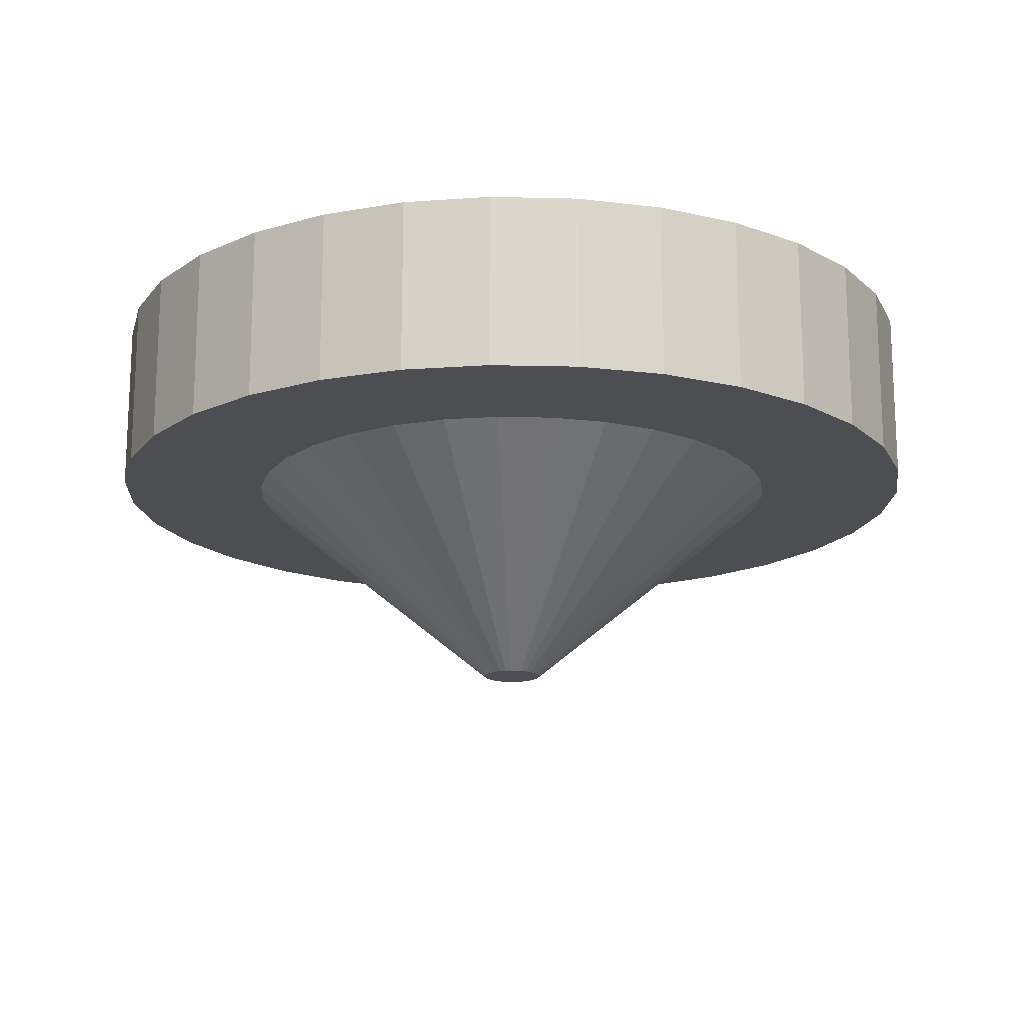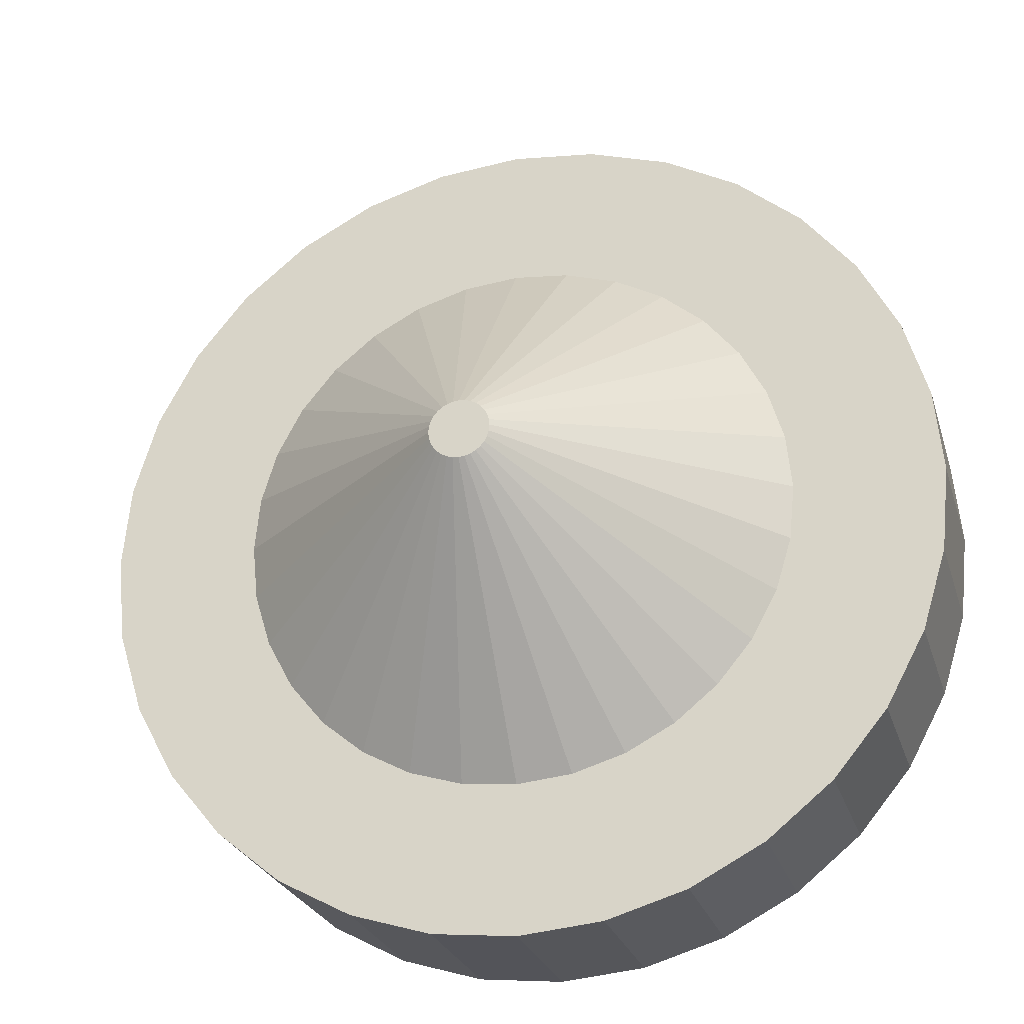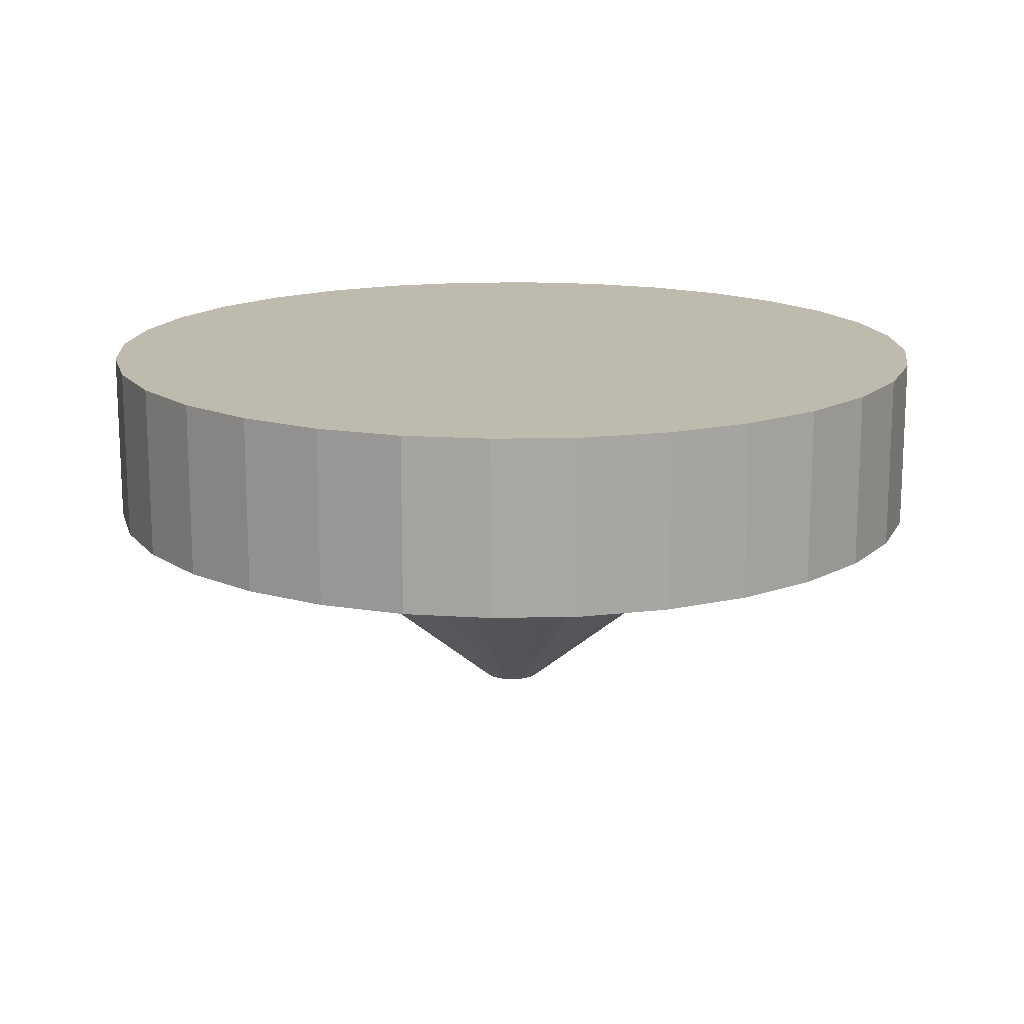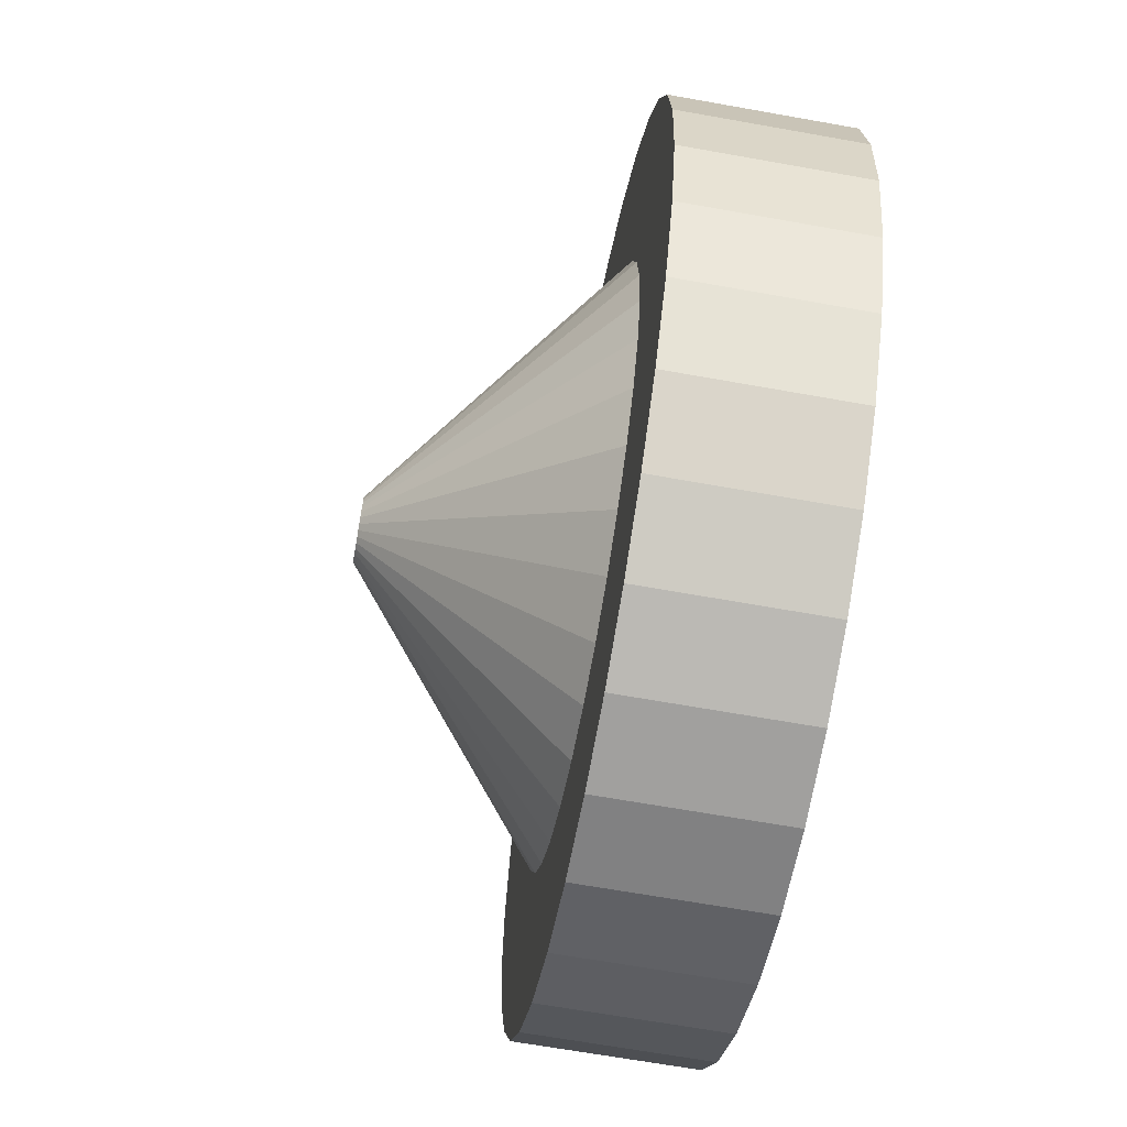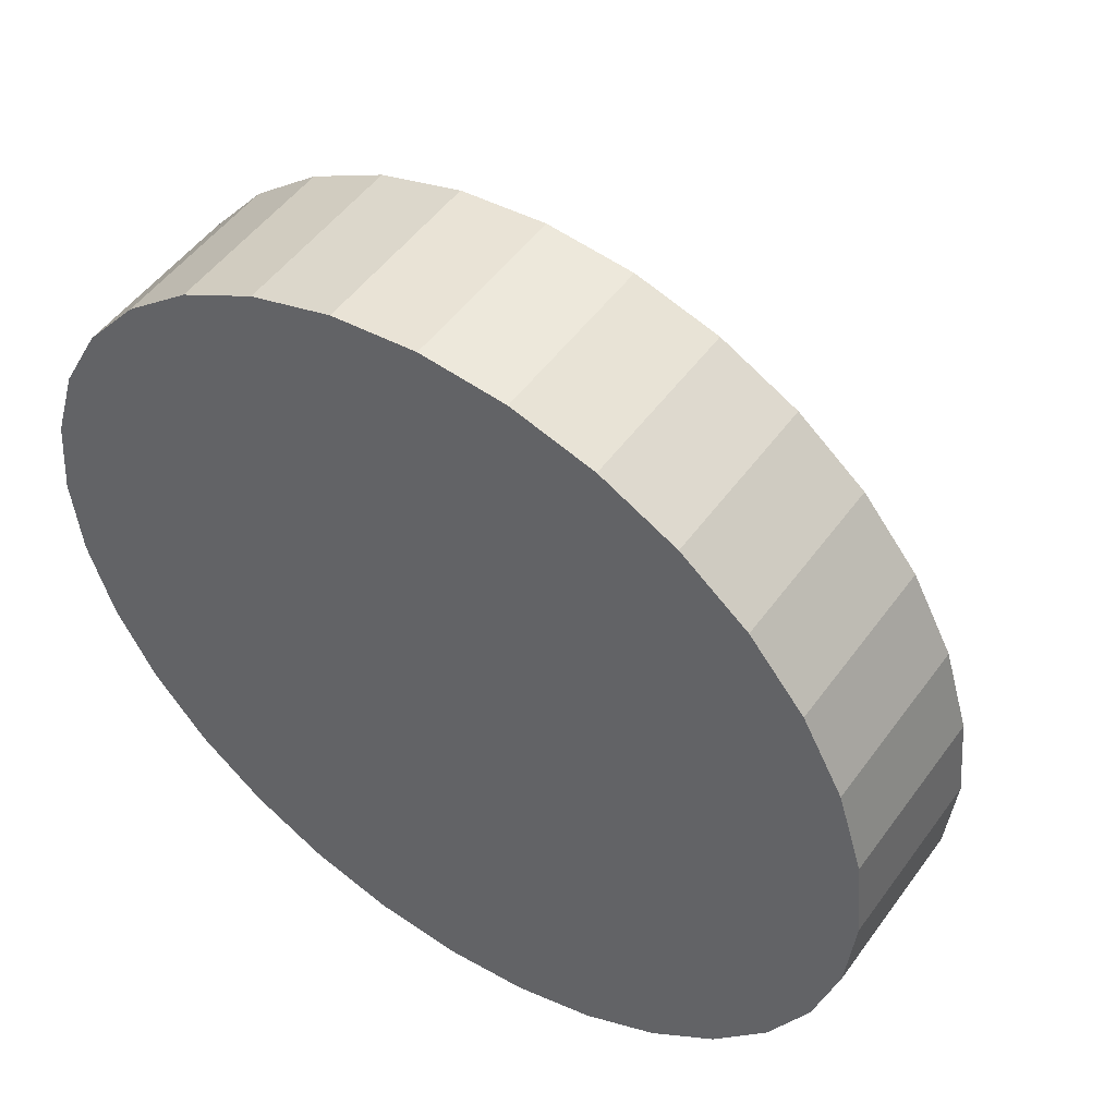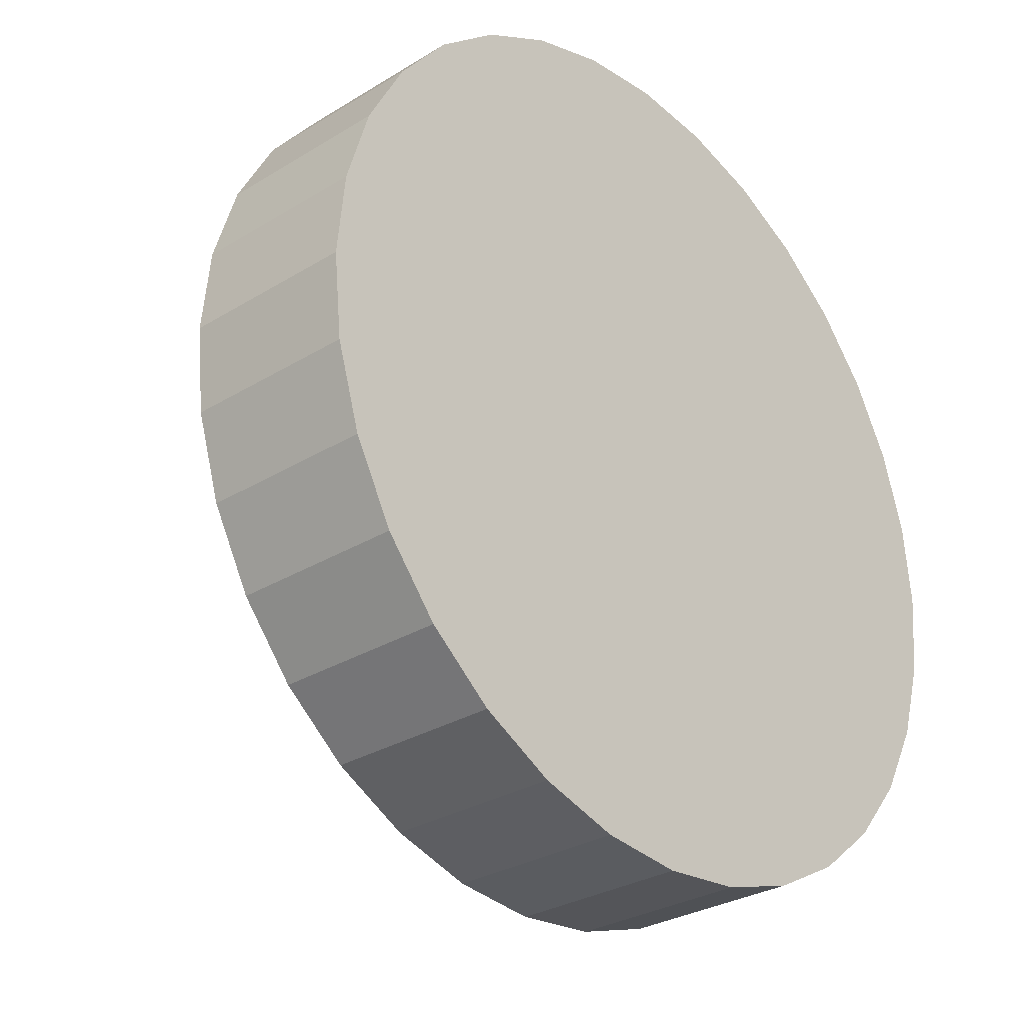
<metadata>
{"format":"obj","ext":"obj","renderer":"f3d","projection":"perspective","resolution":1024,"background":"white","views":[{"elev":-16.5,"azim":59.1,"up":"+Y"},{"elev":-25.4,"azim":15.3,"up":"+Z"},{"elev":15.5,"azim":115.0,"up":"+Y"},{"elev":-66.2,"azim":79.8,"up":"+Z"},{"elev":50.2,"azim":-145.5,"up":"+Z"},{"elev":-29.5,"azim":132.1,"up":"+Z"}]}
</metadata>
<code>
o Cone
v -0 0.6387 -0.8177
v 0 0.03873 -0.08177
v -0.1595 0.6387 -0.802
v -0.01595 0.03873 -0.0802
v -0.3129 0.6387 -0.7555
v -0.03129 0.03873 -0.07555
v -0.4543 0.6387 -0.6799
v -0.04543 0.03873 -0.06799
v -0.5782 0.6387 -0.5782
v -0.05782 0.03873 -0.05782
v -0.6799 0.6387 -0.4543
v -0.06799 0.03873 -0.04543
v -0.7555 0.6387 -0.3129
v -0.07555 0.03873 -0.03129
v -0.802 0.6387 -0.1595
v -0.0802 0.03873 -0.01595
v -0.8177 0.6387 0
v -0.08177 0.03873 0
v -0.802 0.6387 0.1595
v -0.0802 0.03873 0.01595
v -0.7555 0.6387 0.3129
v -0.07555 0.03873 0.03129
v -0.6799 0.6387 0.4543
v -0.06799 0.03873 0.04543
v -0.5782 0.6387 0.5782
v -0.05782 0.03873 0.05782
v -0.4543 0.6387 0.6799
v -0.04543 0.03873 0.06799
v -0.3129 0.6387 0.7555
v -0.03129 0.03873 0.07555
v -0.1595 0.6387 0.802
v -0.01595 0.03873 0.0802
v -0 0.6387 0.8177
v 0 0.03873 0.08177
v 0.1595 0.6387 0.802
v 0.01595 0.03873 0.0802
v 0.3129 0.6387 0.7555
v 0.03129 0.03873 0.07555
v 0.4543 0.6387 0.6799
v 0.04543 0.03873 0.06799
v 0.5782 0.6387 0.5782
v 0.05782 0.03873 0.05782
v 0.6799 0.6387 0.4543
v 0.06799 0.03873 0.04543
v 0.7555 0.6387 0.3129
v 0.07555 0.03873 0.03129
v 0.802 0.6387 0.1595
v 0.0802 0.03873 0.01595
v 0.8177 0.6387 0
v 0.08177 0.03873 0
v 0.802 0.6387 -0.1595
v 0.0802 0.03873 -0.01595
v 0.7555 0.6387 -0.3129
v 0.07555 0.03873 -0.03129
v 0.6799 0.6387 -0.4543
v 0.06799 0.03873 -0.04543
v 0.5782 0.6387 -0.5782
v 0.05782 0.03873 -0.05782
v 0.4543 0.6387 -0.6799
v 0.04543 0.03873 -0.06799
v 0.3129 0.6387 -0.7555
v 0.03129 0.03873 -0.07555
v 0.1595 0.6387 -0.802
v 0.01595 0.03873 -0.0802
v -0 1.073 -1.18
v -0 0.6012 -1.18
v -0.2303 1.073 -1.158
v -0.2303 0.6012 -1.158
v -0.4517 1.073 -1.091
v -0.4517 0.6012 -1.091
v -0.6558 1.073 -0.9815
v -0.6558 0.6012 -0.9815
v -0.8347 1.073 -0.8347
v -0.8347 0.6012 -0.8347
v -0.9815 1.073 -0.6558
v -0.9815 0.6012 -0.6558
v -1.091 1.073 -0.4517
v -1.091 0.6012 -0.4517
v -1.158 1.073 -0.2303
v -1.158 0.6012 -0.2303
v -1.18 1.073 0
v -1.18 0.6012 0
v -1.158 1.073 0.2303
v -1.158 0.6012 0.2303
v -1.091 1.073 0.4517
v -1.091 0.6012 0.4517
v -0.9815 1.073 0.6558
v -0.9815 0.6012 0.6558
v -0.8347 1.073 0.8347
v -0.8347 0.6012 0.8347
v -0.6558 1.073 0.9815
v -0.6558 0.6012 0.9815
v -0.4517 1.073 1.091
v -0.4517 0.6012 1.091
v -0.2303 1.073 1.158
v -0.2303 0.6012 1.158
v -0 1.073 1.18
v -0 0.6012 1.18
v 0.2303 1.073 1.158
v 0.2303 0.6012 1.158
v 0.4517 1.073 1.091
v 0.4517 0.6012 1.091
v 0.6558 1.073 0.9815
v 0.6558 0.6012 0.9815
v 0.8347 1.073 0.8347
v 0.8347 0.6012 0.8347
v 0.9815 1.073 0.6558
v 0.9815 0.6012 0.6558
v 1.091 1.073 0.4517
v 1.091 0.6012 0.4517
v 1.158 1.073 0.2303
v 1.158 0.6012 0.2303
v 1.18 1.073 0
v 1.18 0.6012 0
v 1.158 1.073 -0.2303
v 1.158 0.6012 -0.2303
v 1.091 1.073 -0.4517
v 1.091 0.6012 -0.4517
v 0.9815 1.073 -0.6558
v 0.9815 0.6012 -0.6558
v 0.8347 1.073 -0.8347
v 0.8347 0.6012 -0.8347
v 0.6558 1.073 -0.9815
v 0.6558 0.6012 -0.9815
v 0.4517 1.073 -1.091
v 0.4517 0.6012 -1.091
v 0.2303 1.073 -1.158
v 0.2303 0.6012 -1.158
f 1 2 4 3
f 3 4 6 5
f 5 6 8 7
f 7 8 10 9
f 9 10 12 11
f 11 12 14 13
f 13 14 16 15
f 15 16 18 17
f 17 18 20 19
f 19 20 22 21
f 21 22 24 23
f 23 24 26 25
f 25 26 28 27
f 27 28 30 29
f 29 30 32 31
f 31 32 34 33
f 33 34 36 35
f 35 36 38 37
f 37 38 40 39
f 39 40 42 41
f 41 42 44 43
f 43 44 46 45
f 45 46 48 47
f 47 48 50 49
f 49 50 52 51
f 51 52 54 53
f 53 54 56 55
f 55 56 58 57
f 57 58 60 59
f 59 60 62 61
f 4 2 64 62 60 58 56 54 52 50 48 46 44 42 40 38 36 34 32 30 28 26 24 22 20 18 16 14 12 10 8 6
f 61 62 64 63
f 63 64 2 1
f 1 3 5 7 9 11 13 15 17 19 21 23 25 27 29 31 33 35 37 39 41 43 45 47 49 51 53 55 57 59 61 63
f 65 66 68 67
f 67 68 70 69
f 69 70 72 71
f 71 72 74 73
f 73 74 76 75
f 75 76 78 77
f 77 78 80 79
f 79 80 82 81
f 81 82 84 83
f 83 84 86 85
f 85 86 88 87
f 87 88 90 89
f 89 90 92 91
f 91 92 94 93
f 93 94 96 95
f 95 96 98 97
f 97 98 100 99
f 99 100 102 101
f 101 102 104 103
f 103 104 106 105
f 105 106 108 107
f 107 108 110 109
f 109 110 112 111
f 111 112 114 113
f 113 114 116 115
f 115 116 118 117
f 117 118 120 119
f 119 120 122 121
f 121 122 124 123
f 123 124 126 125
f 68 66 128 126 124 122 120 118 116 114 112 110 108 106 104 102 100 98 96 94 92 90 88 86 84 82 80 78 76 74 72 70
f 125 126 128 127
f 127 128 66 65
f 65 67 69 71 73 75 77 79 81 83 85 87 89 91 93 95 97 99 101 103 105 107 109 111 113 115 117 119 121 123 125 127

</code>
